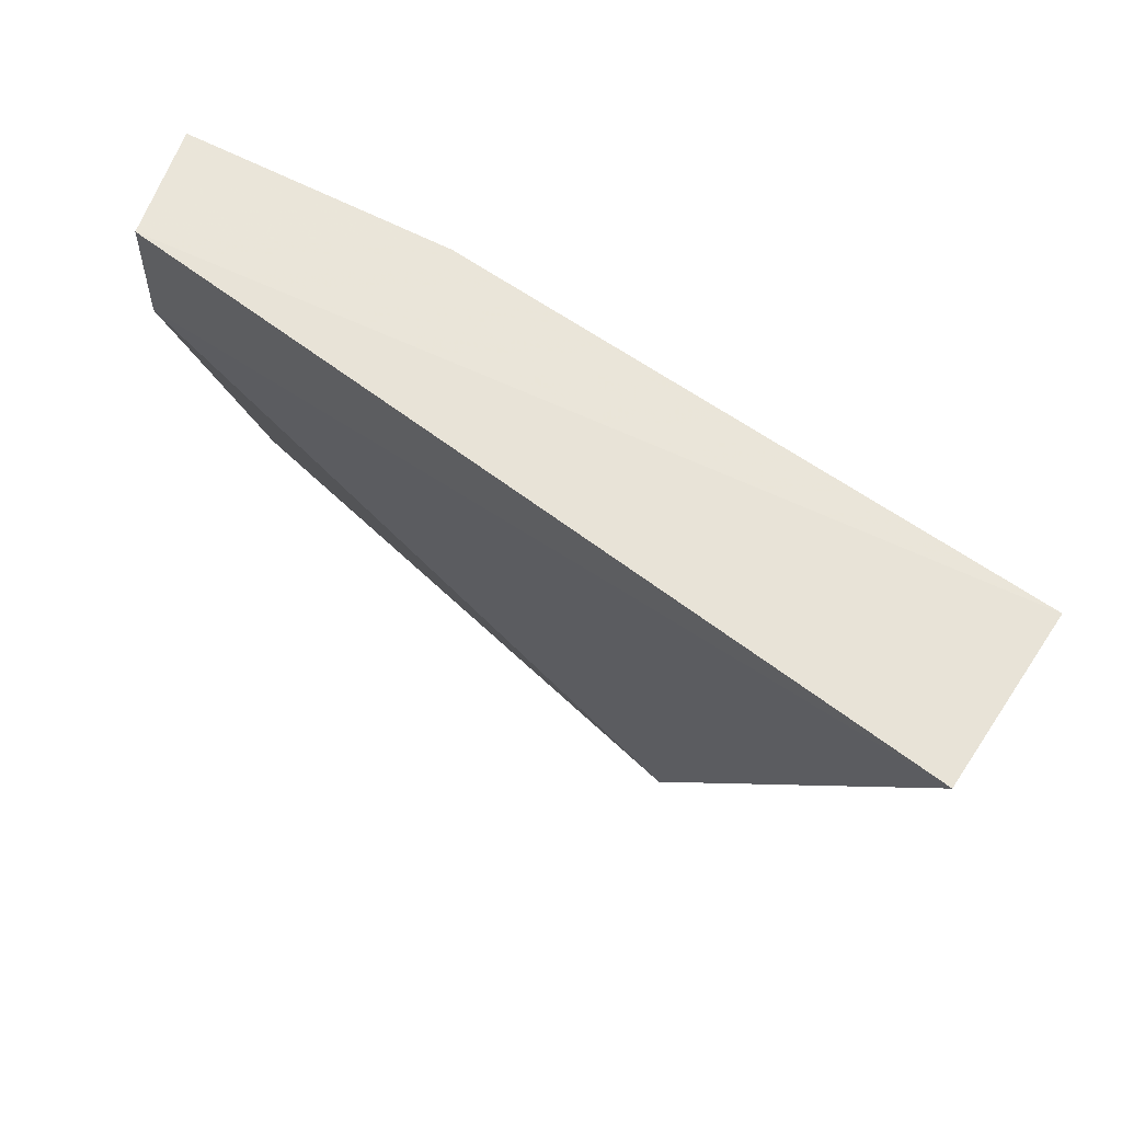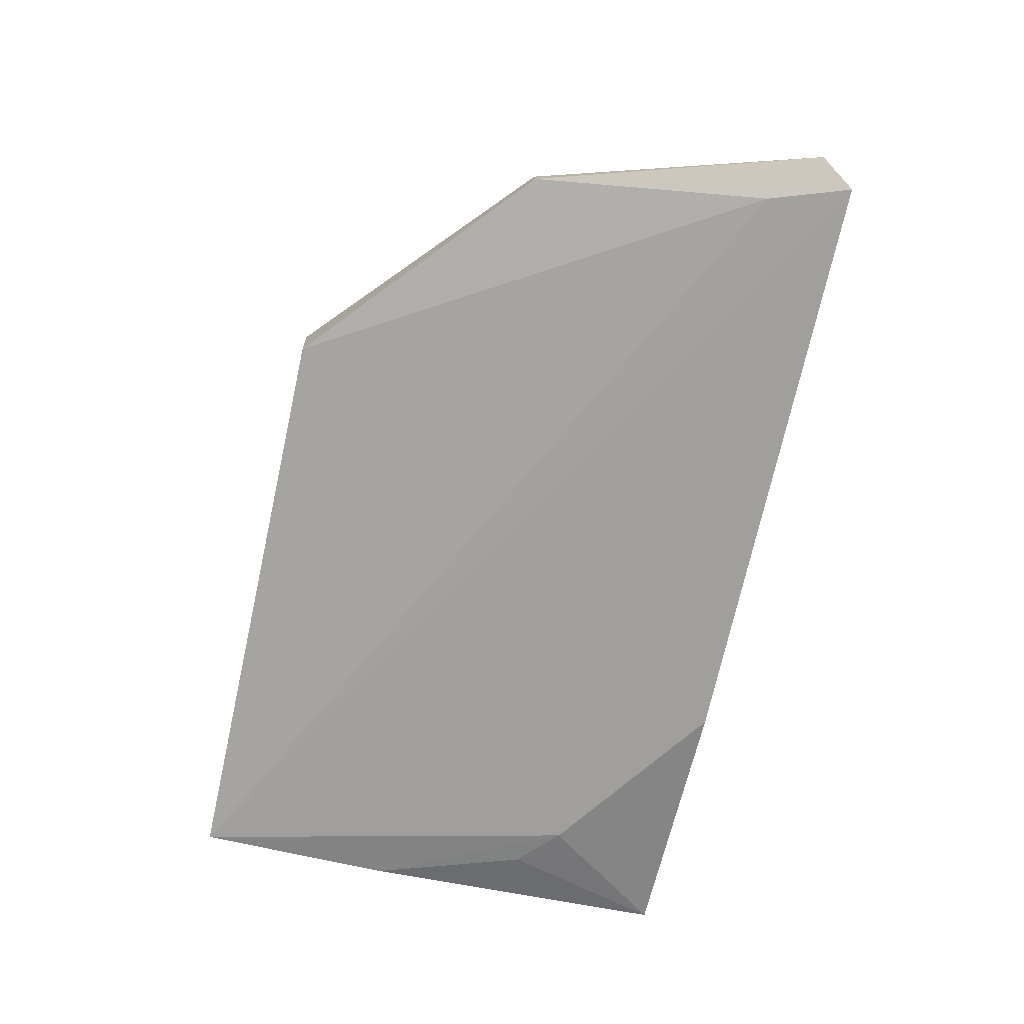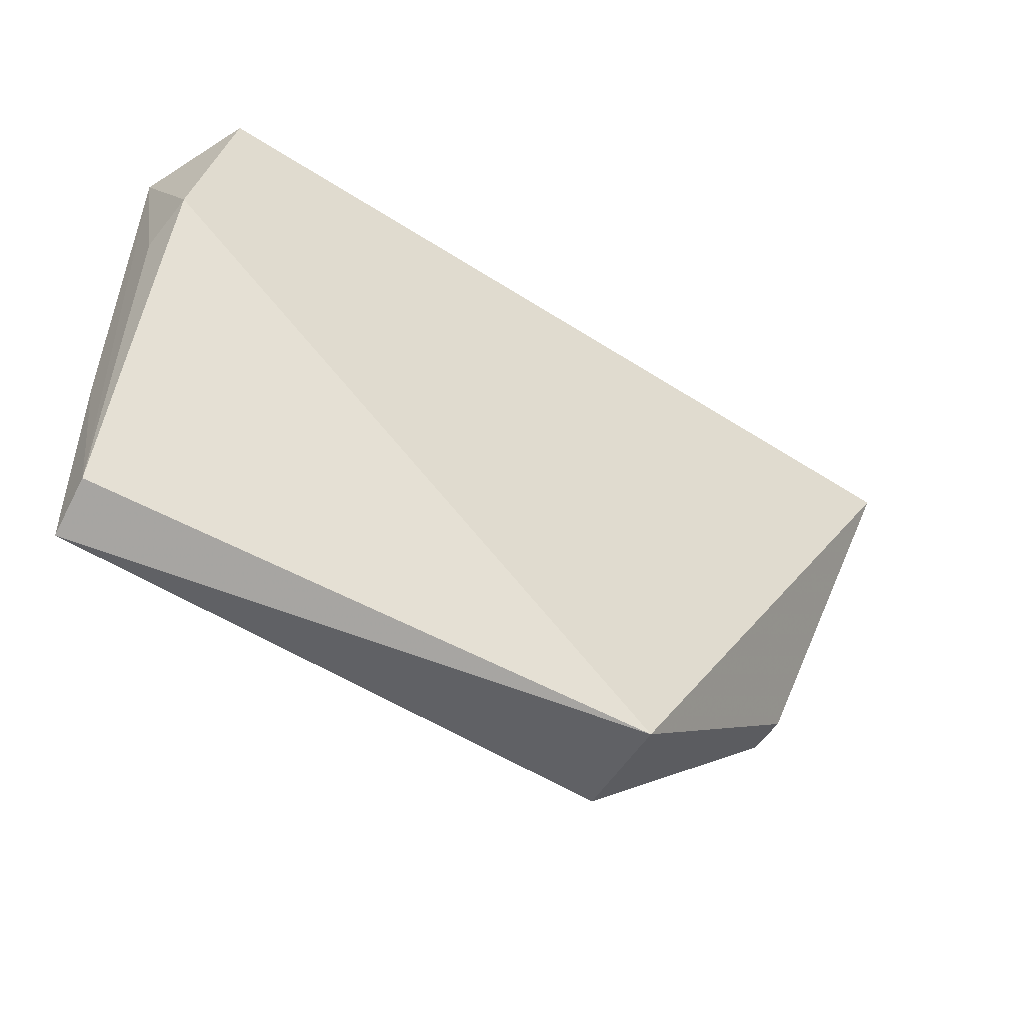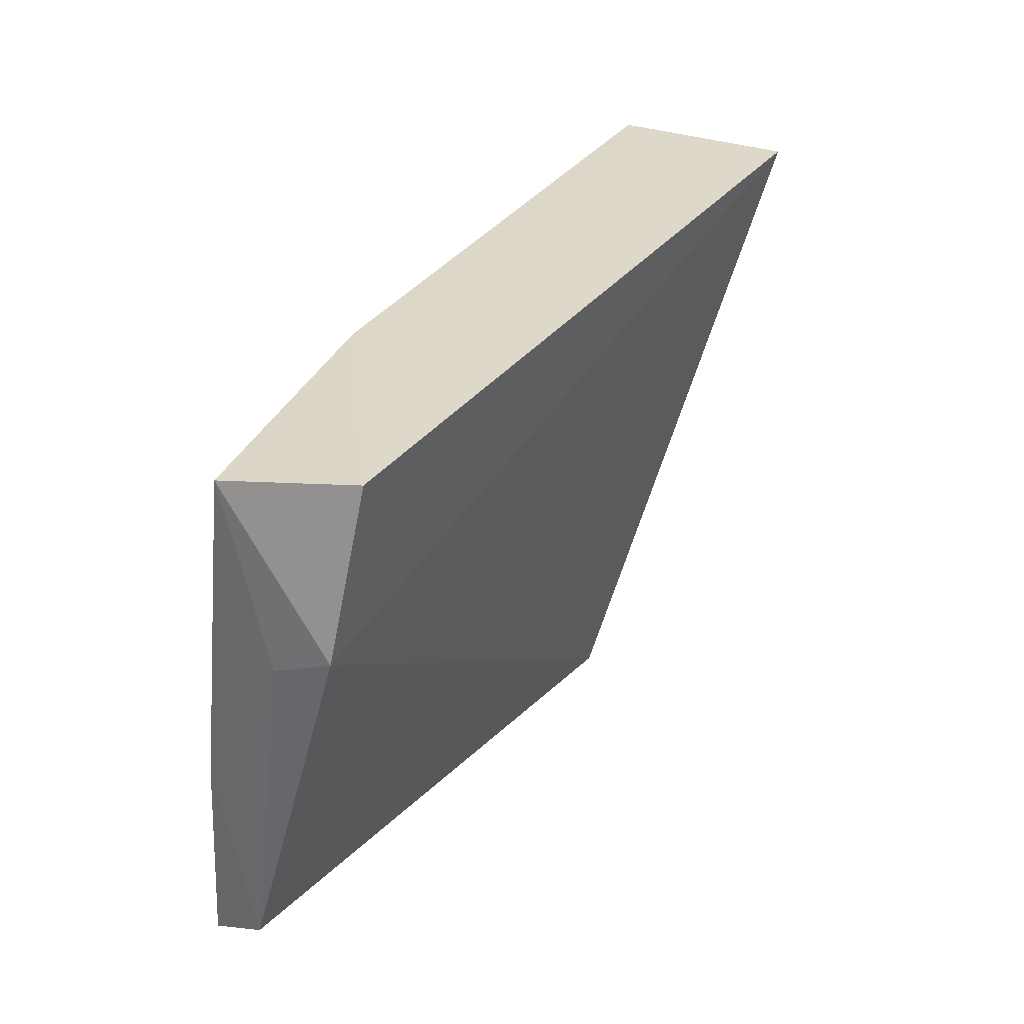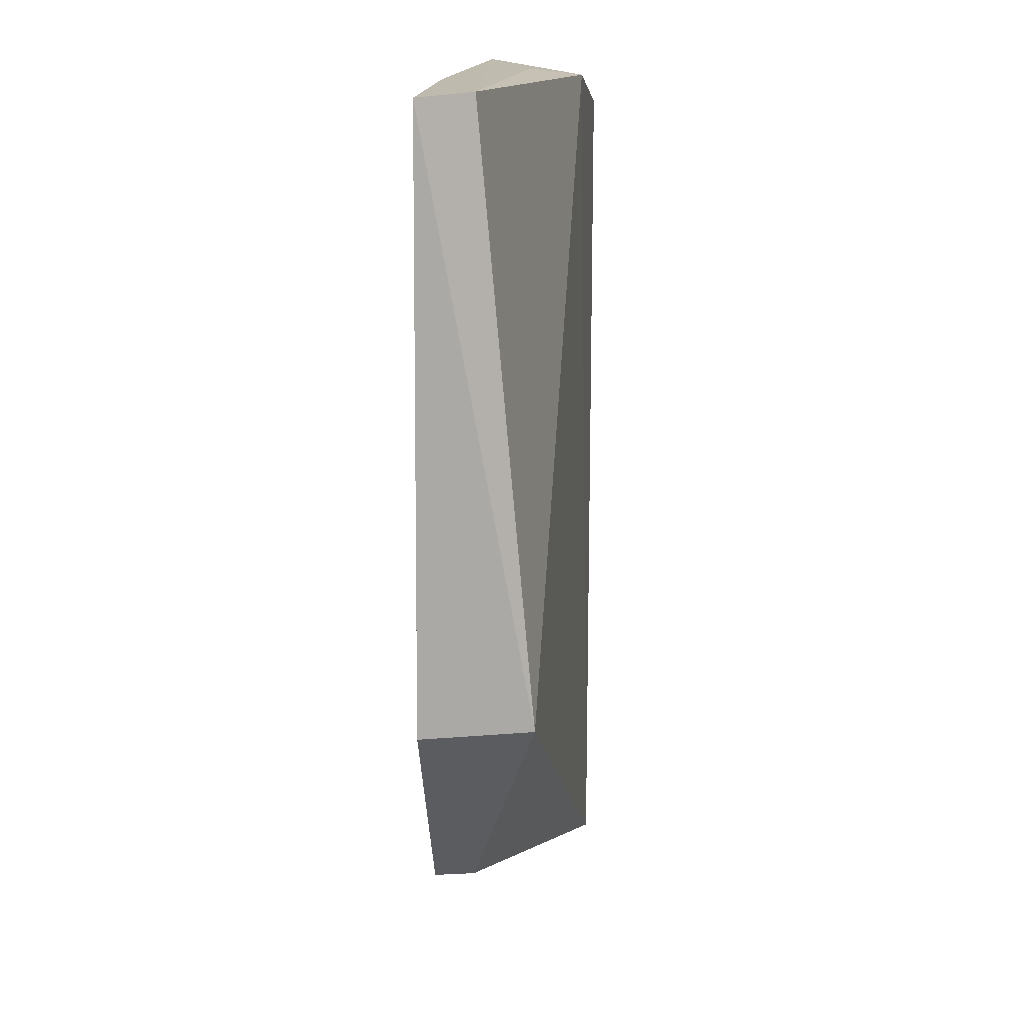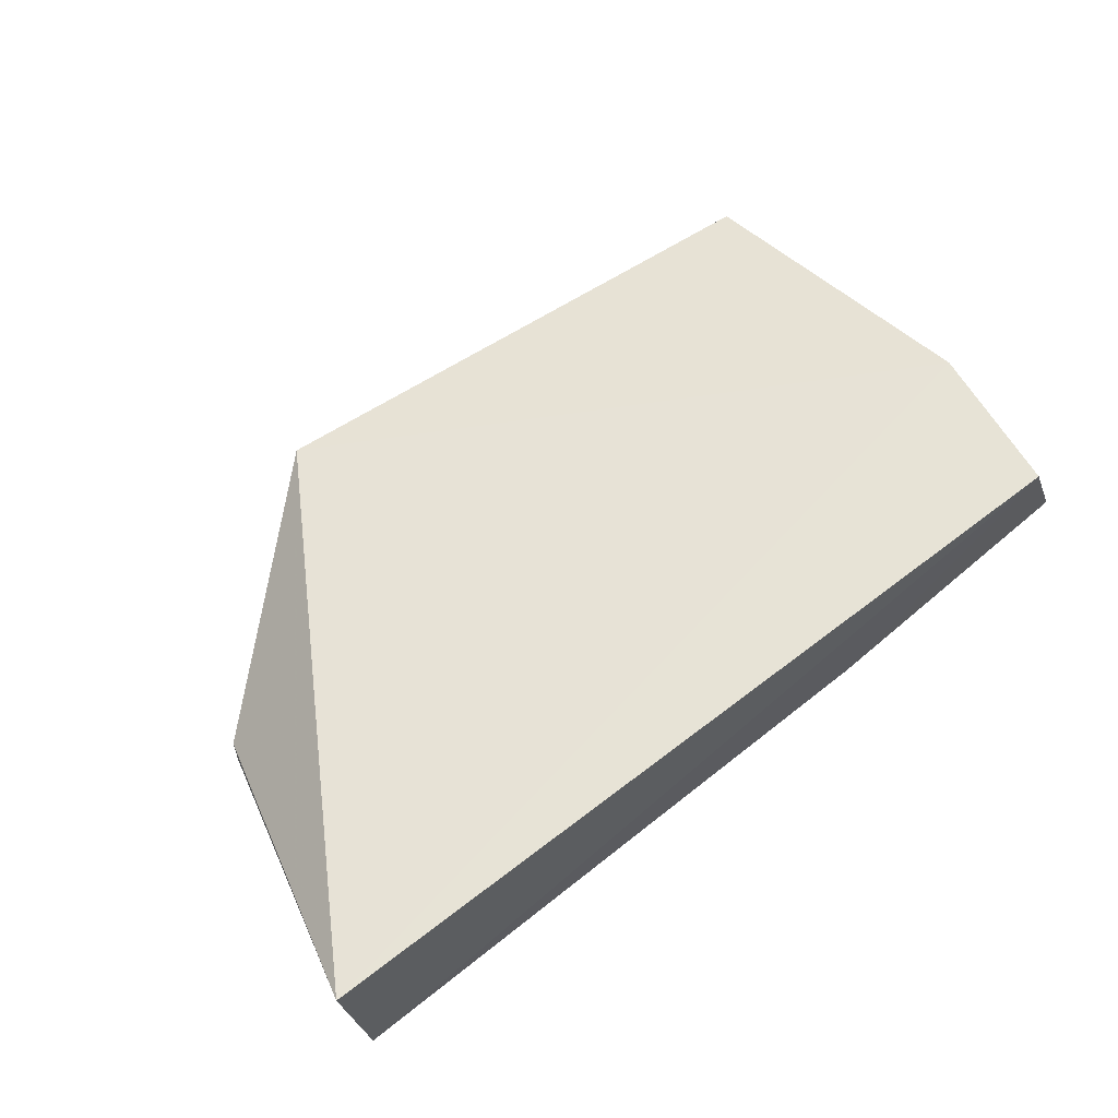
<metadata>
{"format":"obj","ext":"obj","renderer":"f3d","projection":"perspective","resolution":1024,"background":"white","views":[{"elev":59.7,"azim":39.7,"up":"+Y"},{"elev":-74.6,"azim":78.0,"up":"+Z"},{"elev":-53.1,"azim":-33.3,"up":"+Y"},{"elev":30.7,"azim":-59.9,"up":"+Y"},{"elev":-76.5,"azim":-88.9,"up":"+Y"},{"elev":62.8,"azim":142.1,"up":"+Z"}]}
</metadata>
<code>
v 0.1222 -0.04458 0.01839
v 0.1187 -0.05302 0.01446
v 0.1207 -0.04419 0.004107
v 0.0579 -0.05499 0.006869
v 0.05131 -0.08466 0.01006
v 0.05345 -0.04439 0.01982
v 0.1161 -0.06982 0.004884
v 0.09753 -0.08654 0.01338
v 0.04963 -0.04468 0.01088
v 0.05159 -0.08639 0.005788
v 0.05087 -0.05729 0.01834
v 0.116 -0.06984 0.008152
v 0.07166 -0.04447 0.00672
v 0.09815 -0.08604 0.004656
v 0.05072 -0.07044 0.007287
v 0.05027 -0.05884 0.01408
v 0.1185 -0.0508 0.003997
v 0.05444 -0.05817 0.007443
f 6 1 3
f 7 3 1
f 10 4 3
f 10 8 5
f 11 5 8
f 11 6 9
f 11 8 1
f 11 1 6
f 12 8 7
f 12 7 1
f 12 1 8
f 13 9 6
f 13 6 3
f 13 3 4
f 13 4 9
f 14 7 8
f 14 8 10
f 15 4 10
f 15 10 5
f 15 5 9
f 16 11 9
f 16 9 5
f 16 5 11
f 17 14 10
f 17 10 3
f 17 3 7
f 17 7 14
f 18 15 9
f 18 9 4
f 18 4 15

</code>
